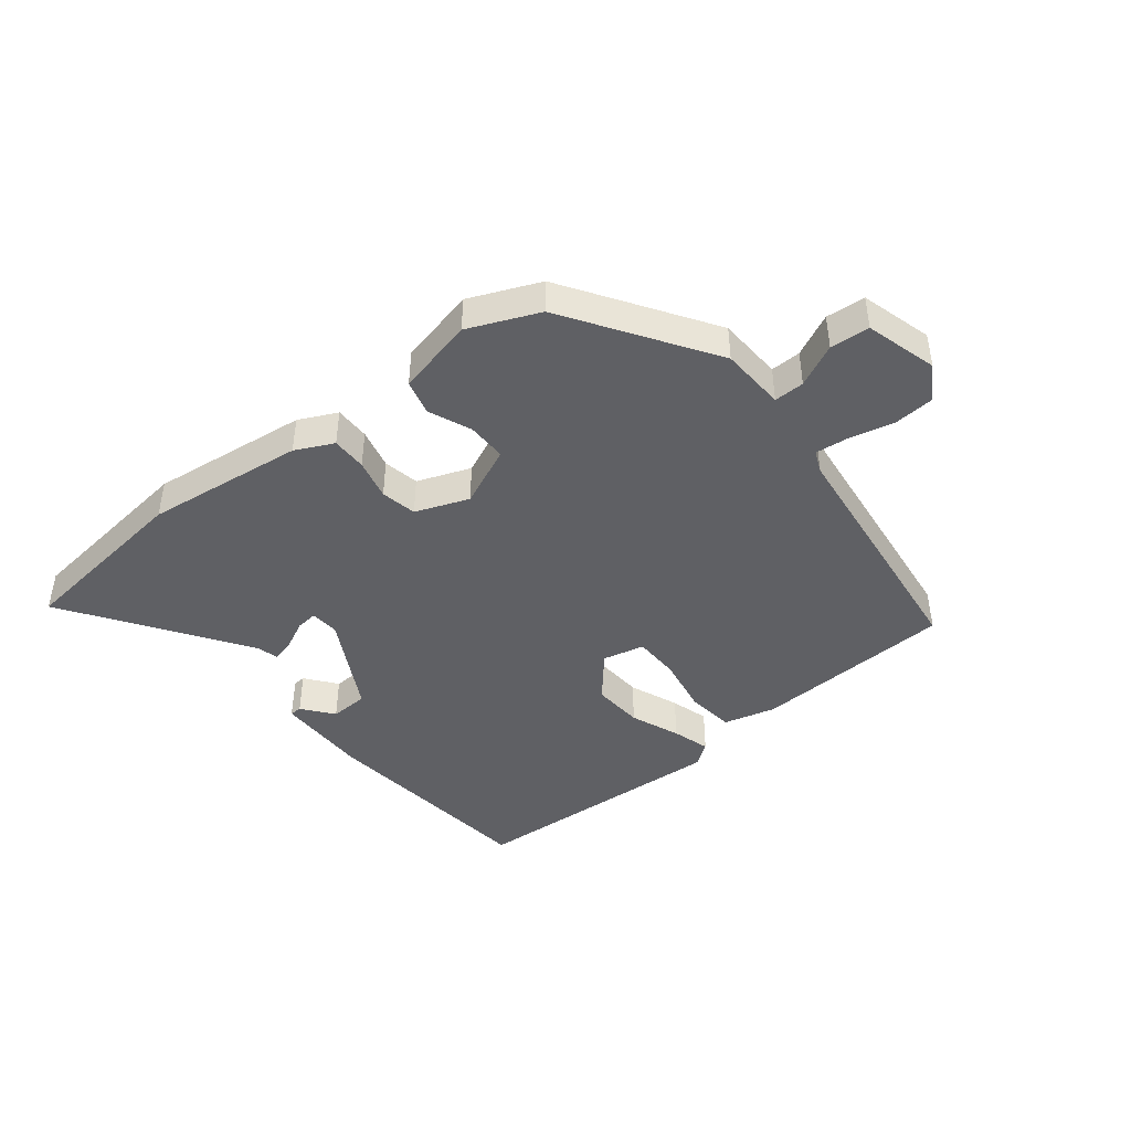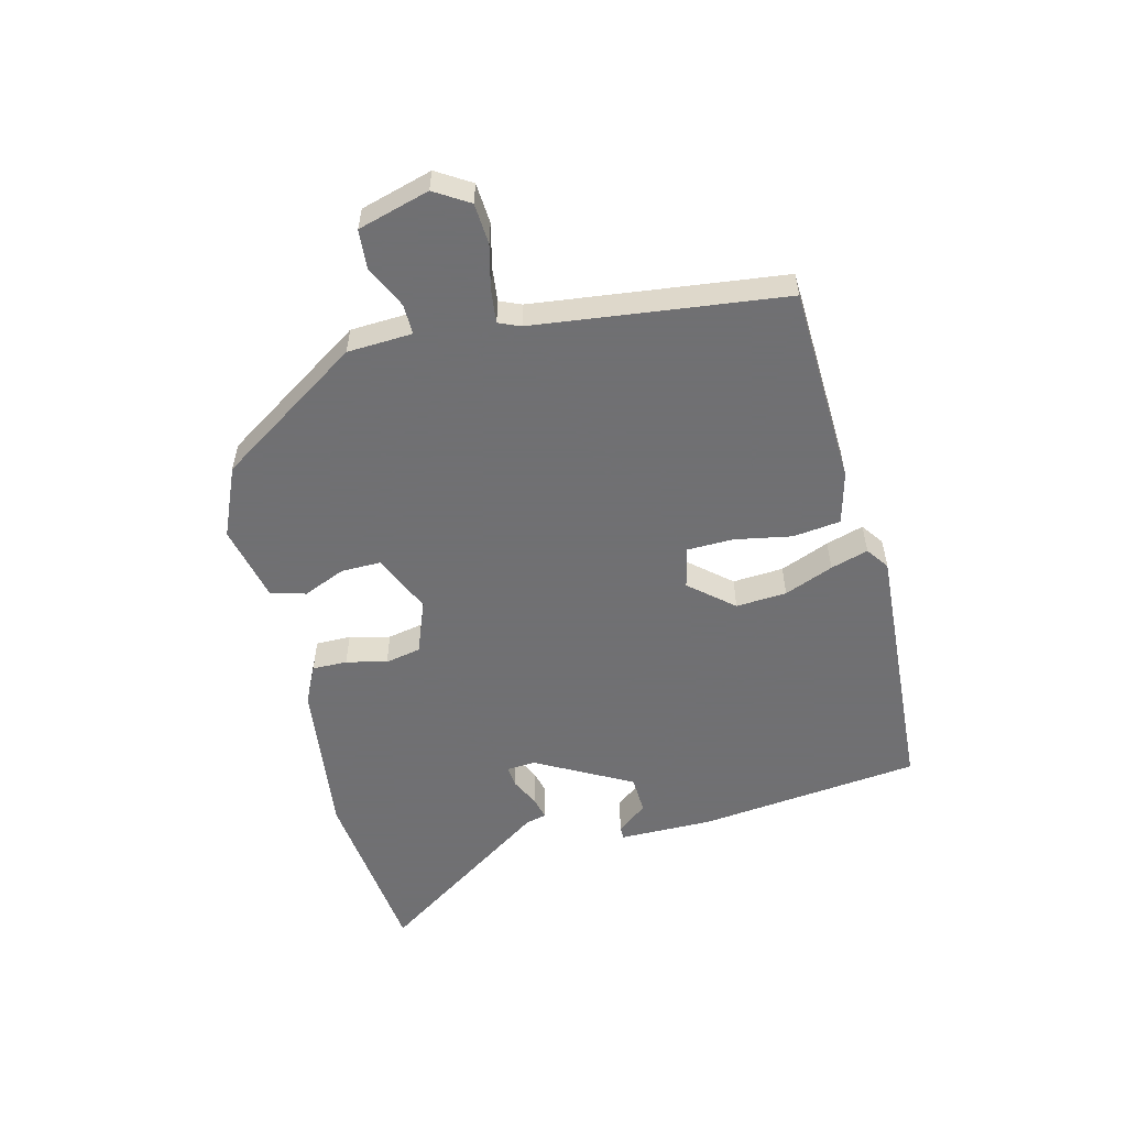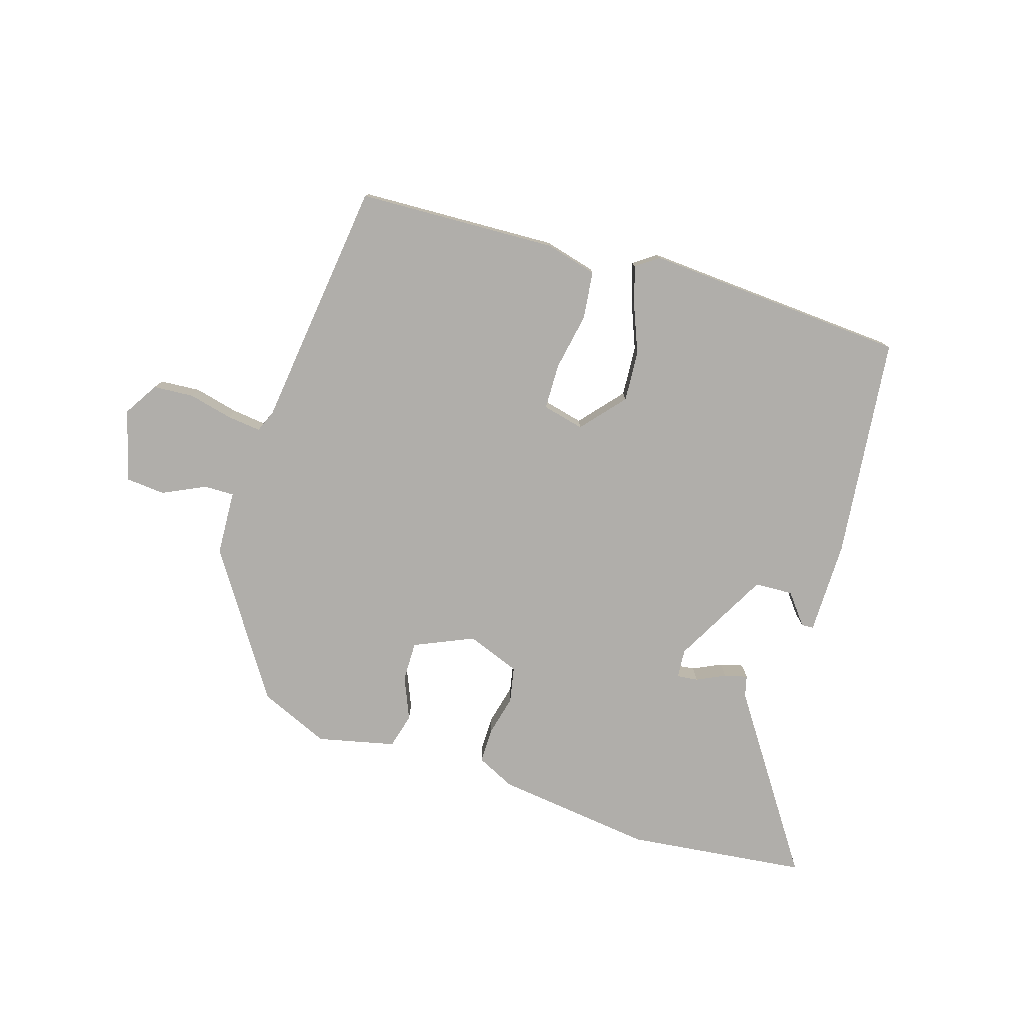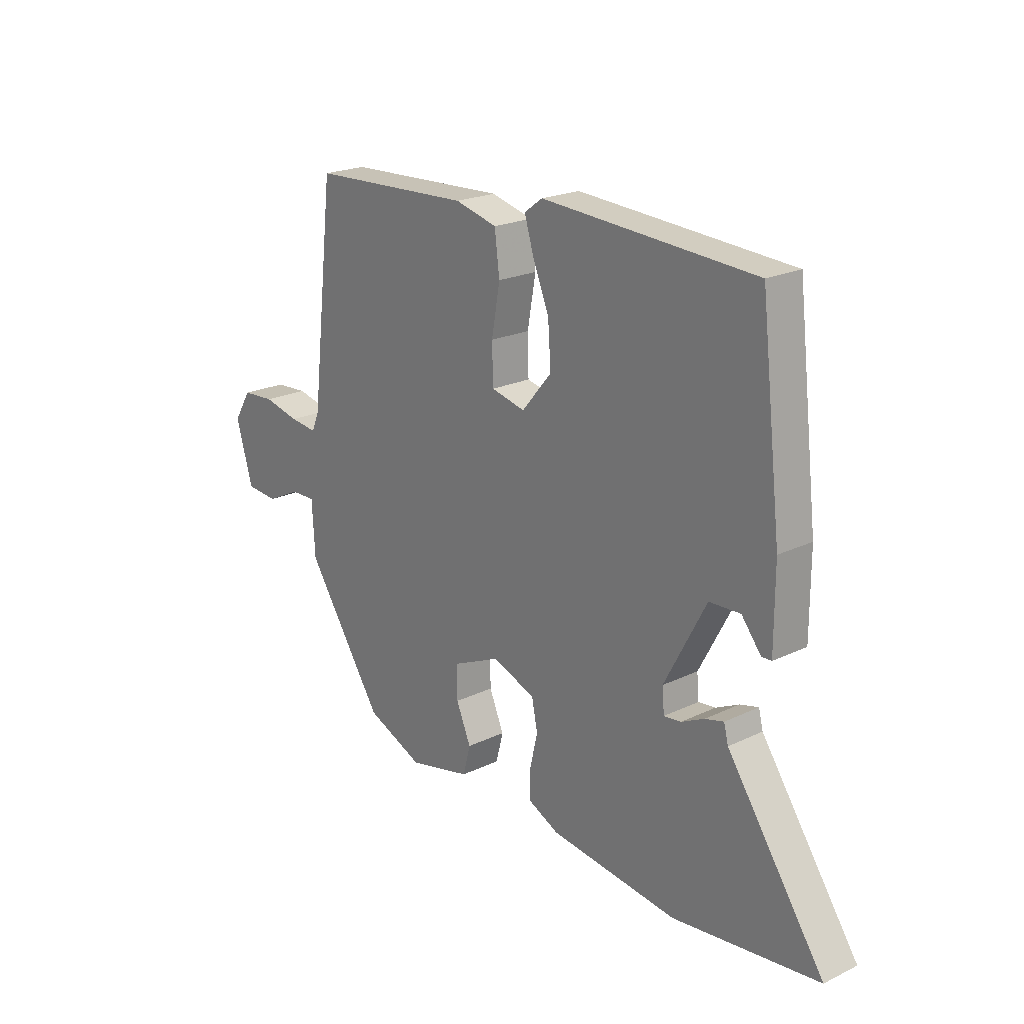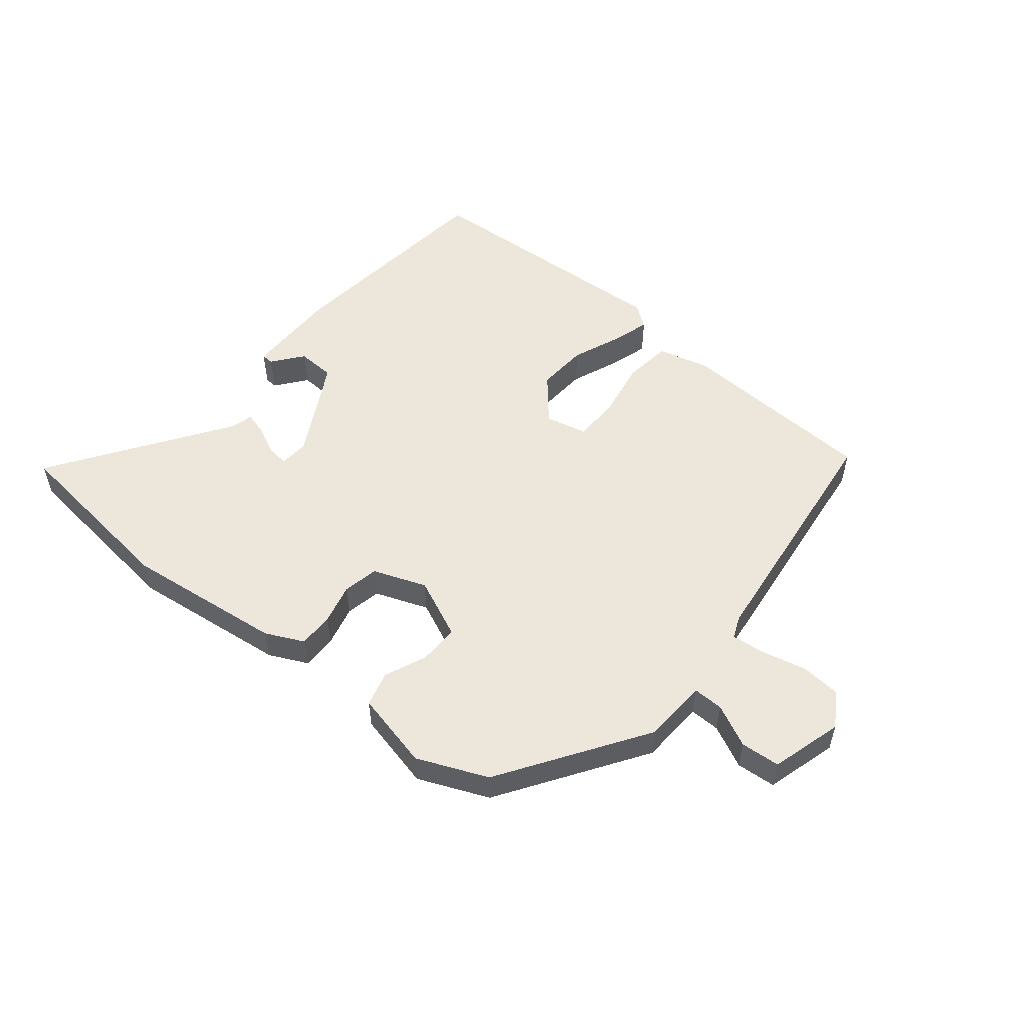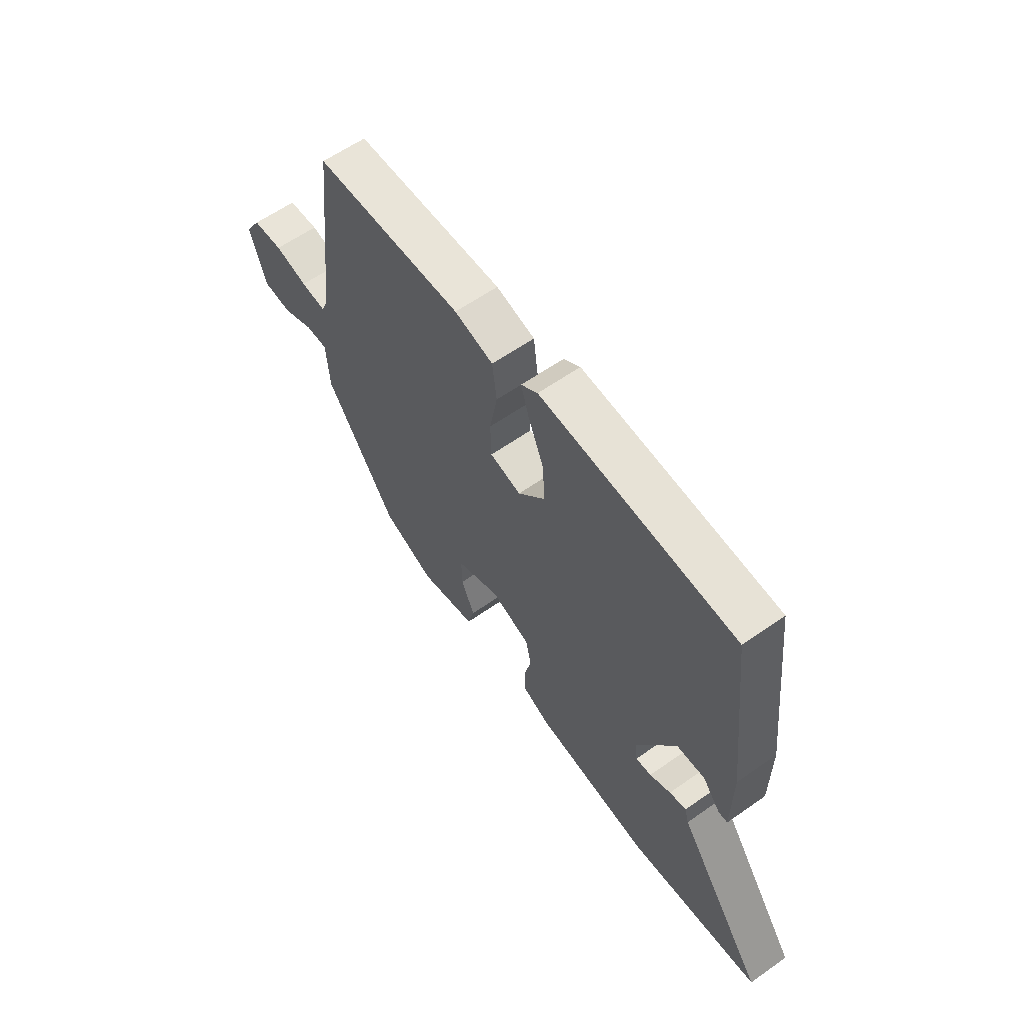
<metadata>
{"format":"obj","ext":"obj","renderer":"f3d","projection":"perspective","resolution":1024,"background":"white","views":[{"elev":-44.0,"azim":-141.7,"up":"+Y"},{"elev":-55.0,"azim":-76.2,"up":"+Y"},{"elev":-77.9,"azim":-17.6,"up":"+Y"},{"elev":21.4,"azim":49.7,"up":"+Z"},{"elev":53.6,"azim":-140.9,"up":"+Y"},{"elev":61.1,"azim":54.4,"up":"+Z"}]}
</metadata>
<code>
v 0.497 0.07 0.491
v 0.54 0.07 0.123
v 0.54 0.07 -0.032
v 0.52 0.07 -0.033
v 0.48 0.07 0.017
v 0.417 0.07 0.014
v 0.332 0.07 -0.145
v 0.336 0.07 -0.193
v 0.371 0.07 -0.189
v 0.418 0.07 -0.166
v 0.456 0.07 -0.156
v 0.465 0.07 -0.191
v 0.664 0.07 -0.48
v 0.366 0.07 -0.516
v 0.105 0.07 -0.485
v 0.042 0.07 -0.455
v 0.042 0.07 -0.397
v 0.058 0.07 -0.33
v 0.046 0.07 -0.271
v -0.042 0.07 -0.238
v -0.14 0.07 -0.282
v -0.139 0.07 -0.348
v -0.109 0.07 -0.418
v -0.124 0.07 -0.476
v -0.252 0.07 -0.506
v -0.368 0.07 -0.457
v -0.526 0.07 -0.22
v -0.532 0.07 -0.113
v -0.582 0.07 -0.114
v -0.652 0.07 -0.148
v -0.717 0.07 -0.143
v -0.751 0.07 -0.025
v -0.716 0.07 0.032
v -0.649 0.07 0.037
v -0.576 0.07 0.02
v -0.52 0.07 0.014
v -0.505 0.07 0.05
v -0.457 0.07 0.464
v -0.127 0.07 0.479
v -0.041 0.07 0.457
v -0.031 0.07 0.378
v -0.048 0.07 0.283
v -0.046 0.07 0.207
v 0.023 0.07 0.191
v 0.084 0.07 0.263
v 0.078 0.07 0.347
v 0.045 0.07 0.428
v 0.026 0.07 0.49
v 0.063 0.07 0.517
v 0.497 0 0.491
v 0.54 0 0.123
v 0.54 0 -0.032
v 0.52 0 -0.033
v 0.48 0 0.017
v 0.417 0 0.014
v 0.332 0 -0.145
v 0.336 0 -0.193
v 0.371 0 -0.189
v 0.418 0 -0.166
v 0.456 0 -0.156
v 0.465 0 -0.191
v 0.664 0 -0.48
v 0.366 0 -0.516
v 0.105 0 -0.485
v 0.042 0 -0.455
v 0.042 0 -0.397
v 0.058 0 -0.33
v 0.046 0 -0.271
v -0.042 0 -0.238
v -0.14 0 -0.282
v -0.139 0 -0.348
v -0.109 0 -0.418
v -0.124 0 -0.476
v -0.252 0 -0.506
v -0.368 0 -0.457
v -0.526 0 -0.22
v -0.532 0 -0.113
v -0.582 0 -0.114
v -0.652 0 -0.148
v -0.717 0 -0.143
v -0.751 0 -0.025
v -0.716 0 0.032
v -0.649 0 0.037
v -0.576 0 0.02
v -0.52 0 0.014
v -0.505 0 0.05
v -0.457 0 0.464
v -0.127 0 0.479
v -0.041 0 0.457
v -0.031 0 0.378
v -0.048 0 0.283
v -0.046 0 0.207
v 0.023 0 0.191
v 0.084 0 0.263
v 0.078 0 0.347
v 0.045 0 0.428
v 0.026 0 0.49
v 0.063 0 0.517
f 1 2 3
f 49 1 3
f 48 49 3
f 47 48 3
f 46 47 3
f 40 41 42
f 39 40 42
f 38 39 42
f 37 38 42
f 36 37 42 43
f 33 34 35
f 32 33 35
f 31 32 35
f 30 31 35
f 29 30 35
f 28 29 35 36
f 27 28 36
f 26 27 36
f 25 26 36
f 24 25 36
f 23 24 36
f 22 23 36
f 21 22 36
f 36 43 44
f 21 36 44
f 20 21 44
f 16 17 18
f 15 16 18
f 14 15 18
f 13 14 18
f 12 13 18
f 12 18 19
f 9 10 11 12
f 12 19 20
f 9 12 20
f 8 9 20
f 3 4 5
f 46 3 5
f 45 46 5 6
f 20 44 45
f 8 20 45
f 7 8 45
f 6 7 45
f 52 51 50
f 52 50 98
f 52 98 97
f 52 97 96
f 52 96 95
f 91 90 89
f 91 89 88
f 91 88 87
f 91 87 86
f 92 91 86 85
f 84 83 82
f 84 82 81
f 84 81 80
f 84 80 79
f 84 79 78
f 85 84 78 77
f 85 77 76
f 85 76 75
f 85 75 74
f 85 74 73
f 85 73 72
f 85 72 71
f 85 71 70
f 93 92 85
f 93 85 70
f 93 70 69
f 67 66 65
f 67 65 64
f 67 64 63
f 67 63 62
f 67 62 61
f 68 67 61
f 61 60 59 58
f 69 68 61
f 69 61 58
f 69 58 57
f 54 53 52
f 54 52 95
f 55 54 95 94
f 94 93 69
f 94 69 57
f 94 57 56
f 94 56 55
f 1 50 51 2
f 2 51 52 3
f 3 52 53 4
f 4 53 54 5
f 5 54 55 6
f 6 55 56 7
f 7 56 57 8
f 8 57 58 9
f 9 58 59 10
f 10 59 60 11
f 11 60 61 12
f 12 61 62 13
f 13 62 63 14
f 14 63 64 15
f 15 64 65 16
f 16 65 66 17
f 17 66 67 18
f 18 67 68 19
f 19 68 69 20
f 20 69 70 21
f 21 70 71 22
f 22 71 72 23
f 23 72 73 24
f 24 73 74 25
f 25 74 75 26
f 26 75 76 27
f 27 76 77 28
f 28 77 78 29
f 29 78 79 30
f 30 79 80 31
f 31 80 81 32
f 32 81 82 33
f 33 82 83 34
f 34 83 84 35
f 35 84 85 36
f 36 85 86 37
f 37 86 87 38
f 38 87 88 39
f 39 88 89 40
f 40 89 90 41
f 41 90 91 42
f 42 91 92 43
f 43 92 93 44
f 44 93 94 45
f 45 94 95 46
f 46 95 96 47
f 47 96 97 48
f 48 97 98 49
f 49 98 50 1

</code>
